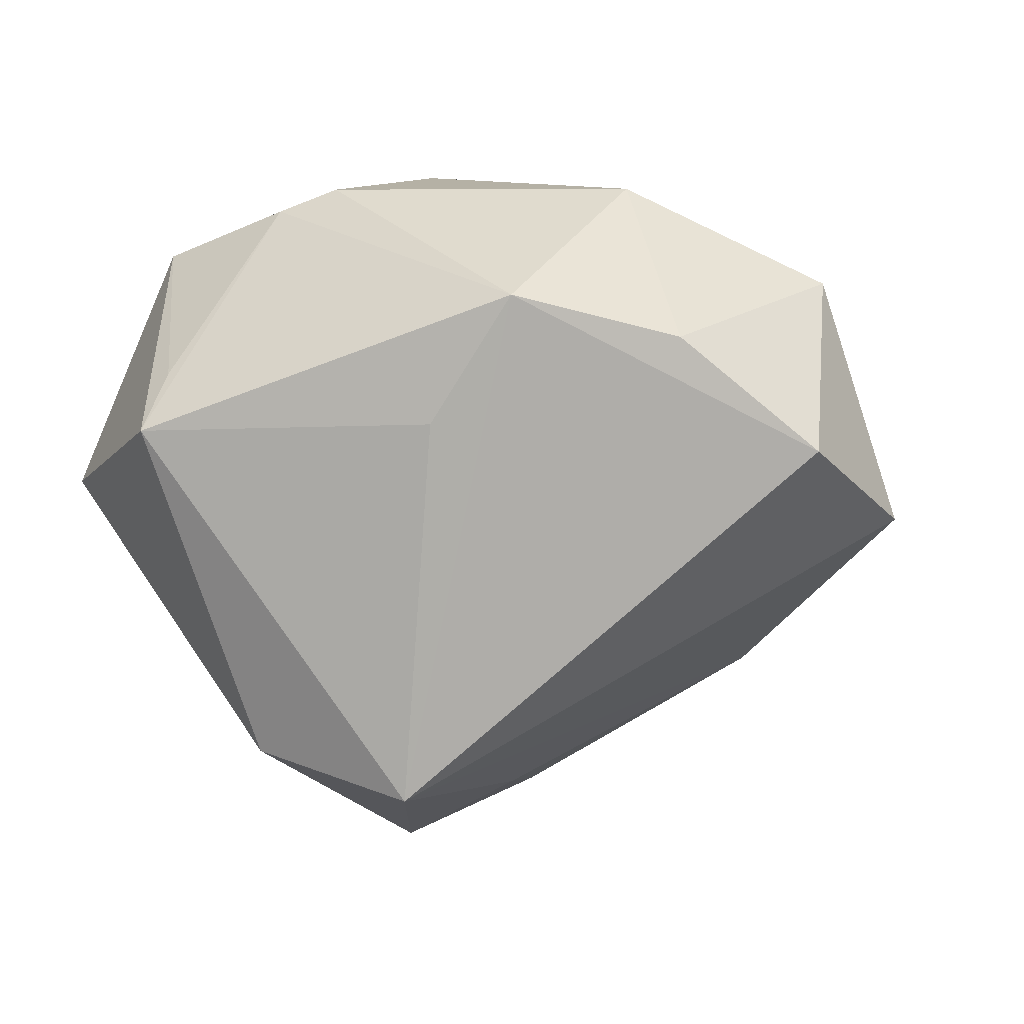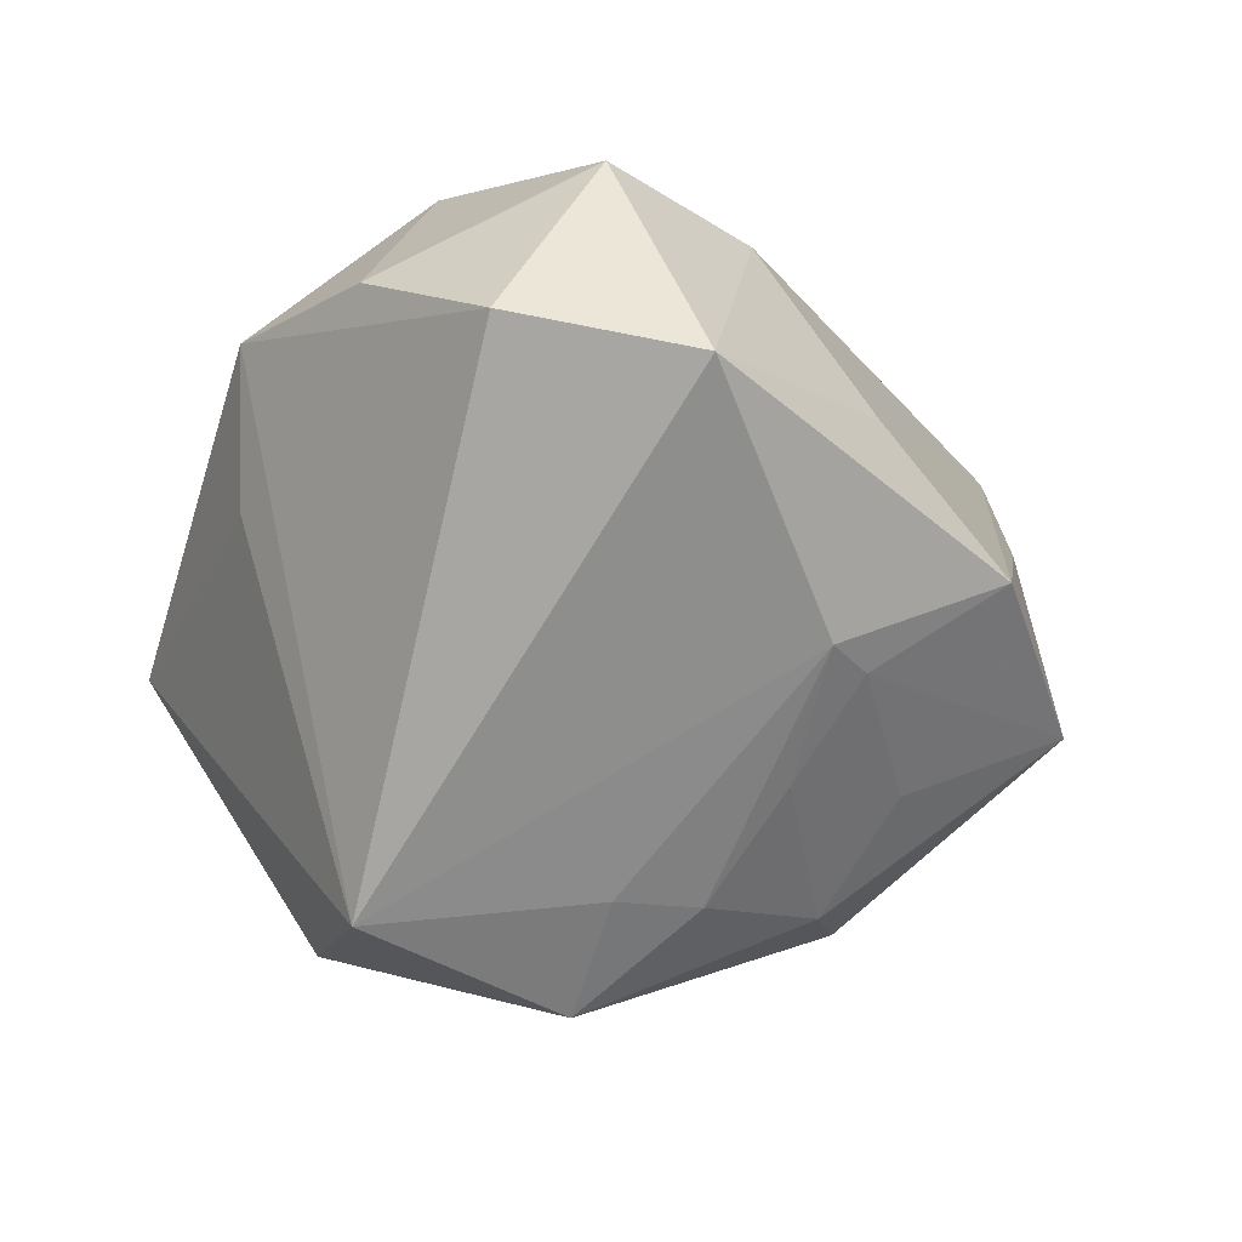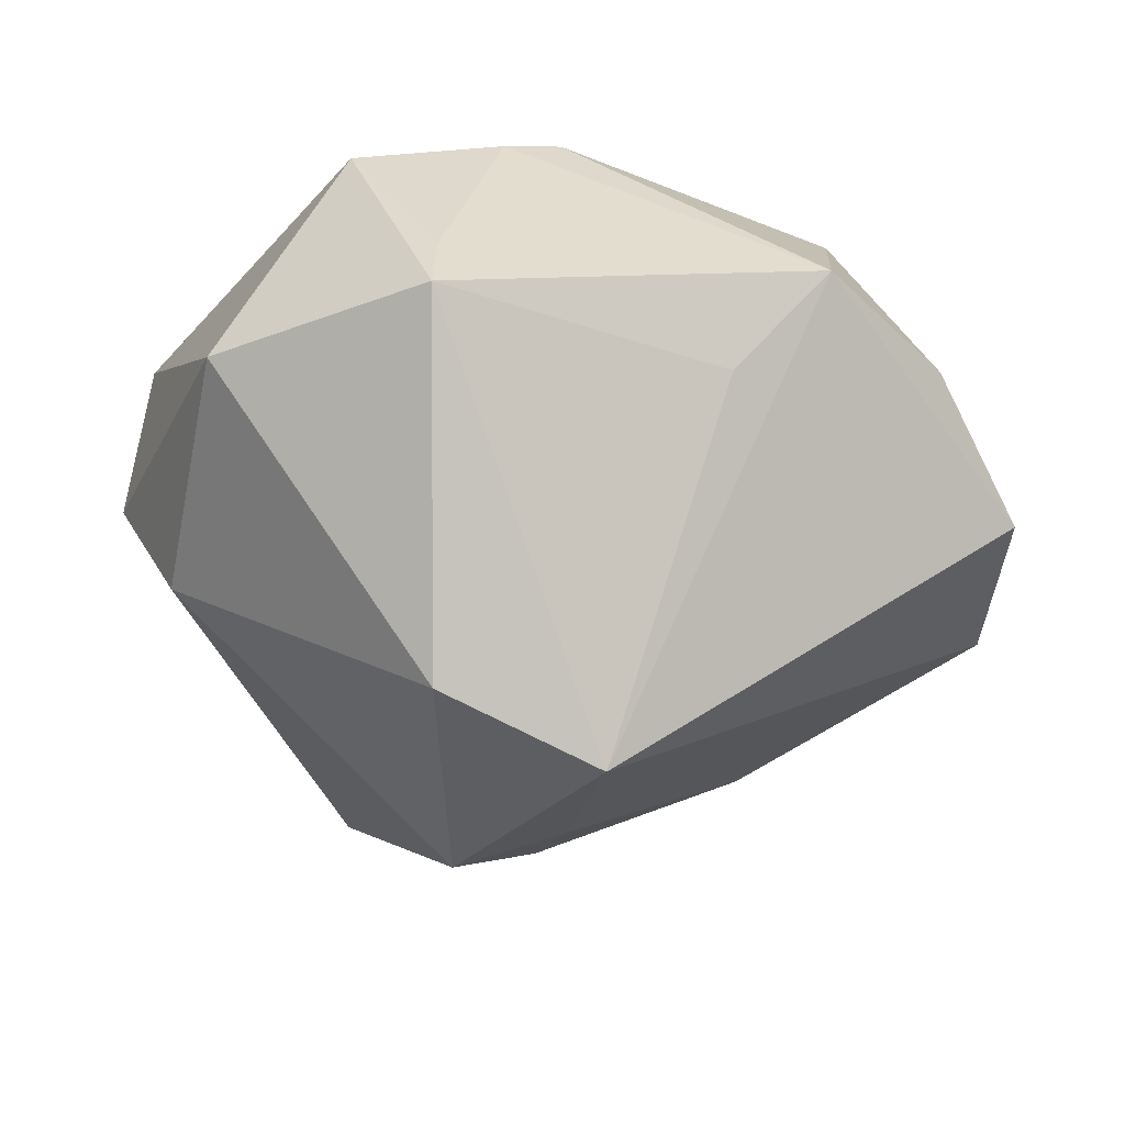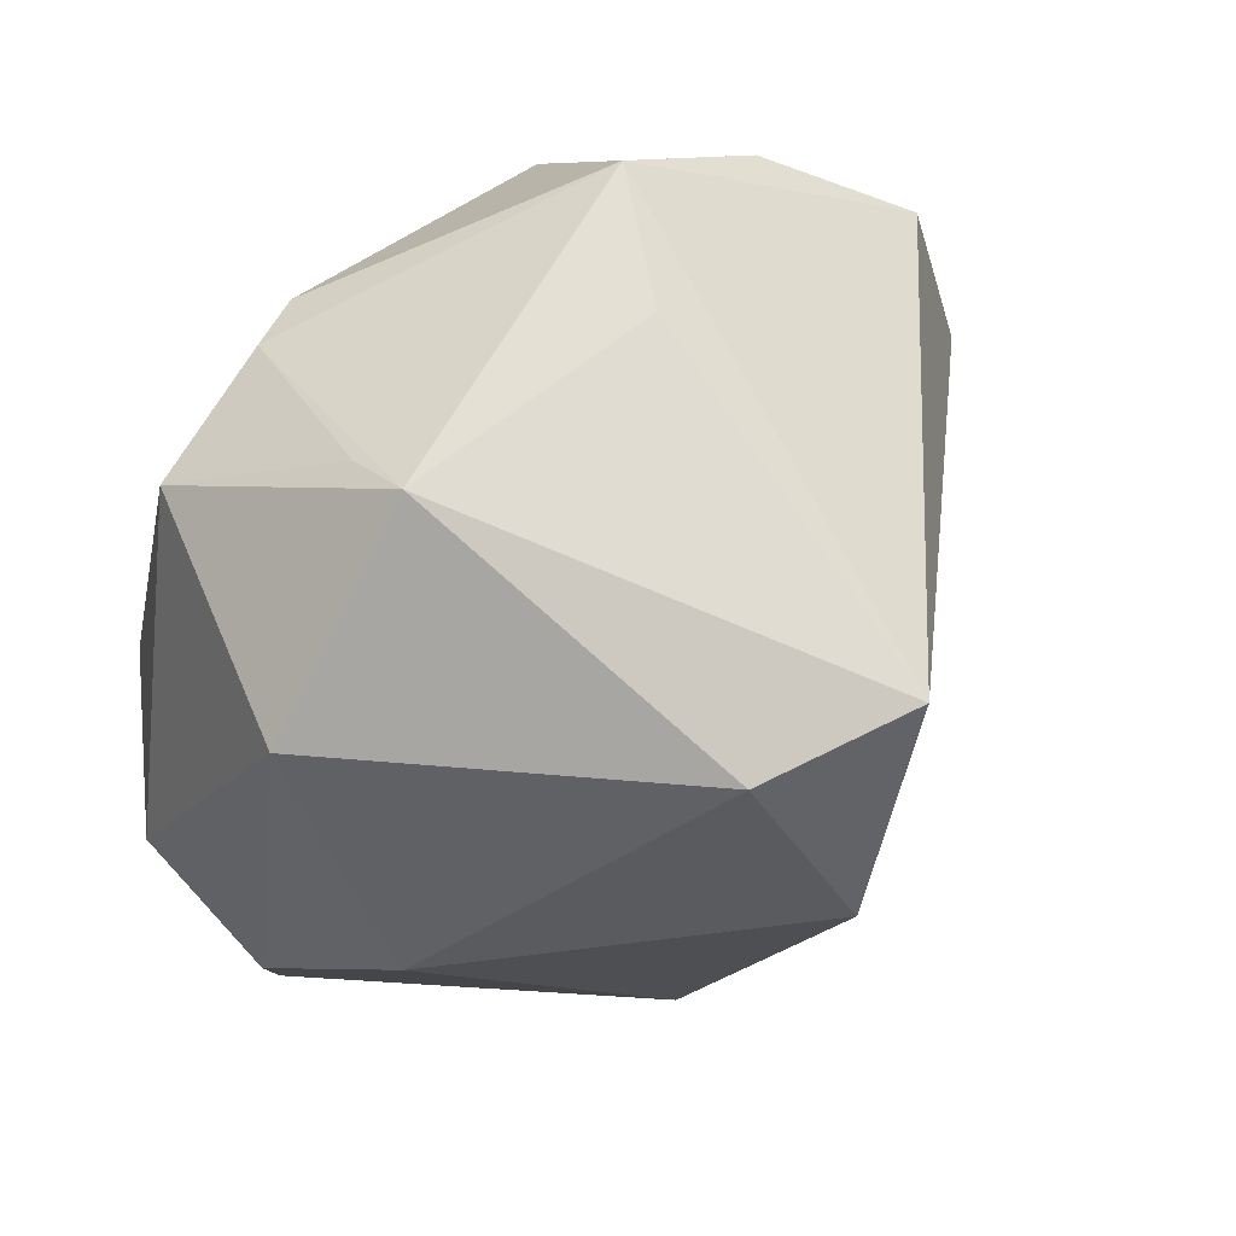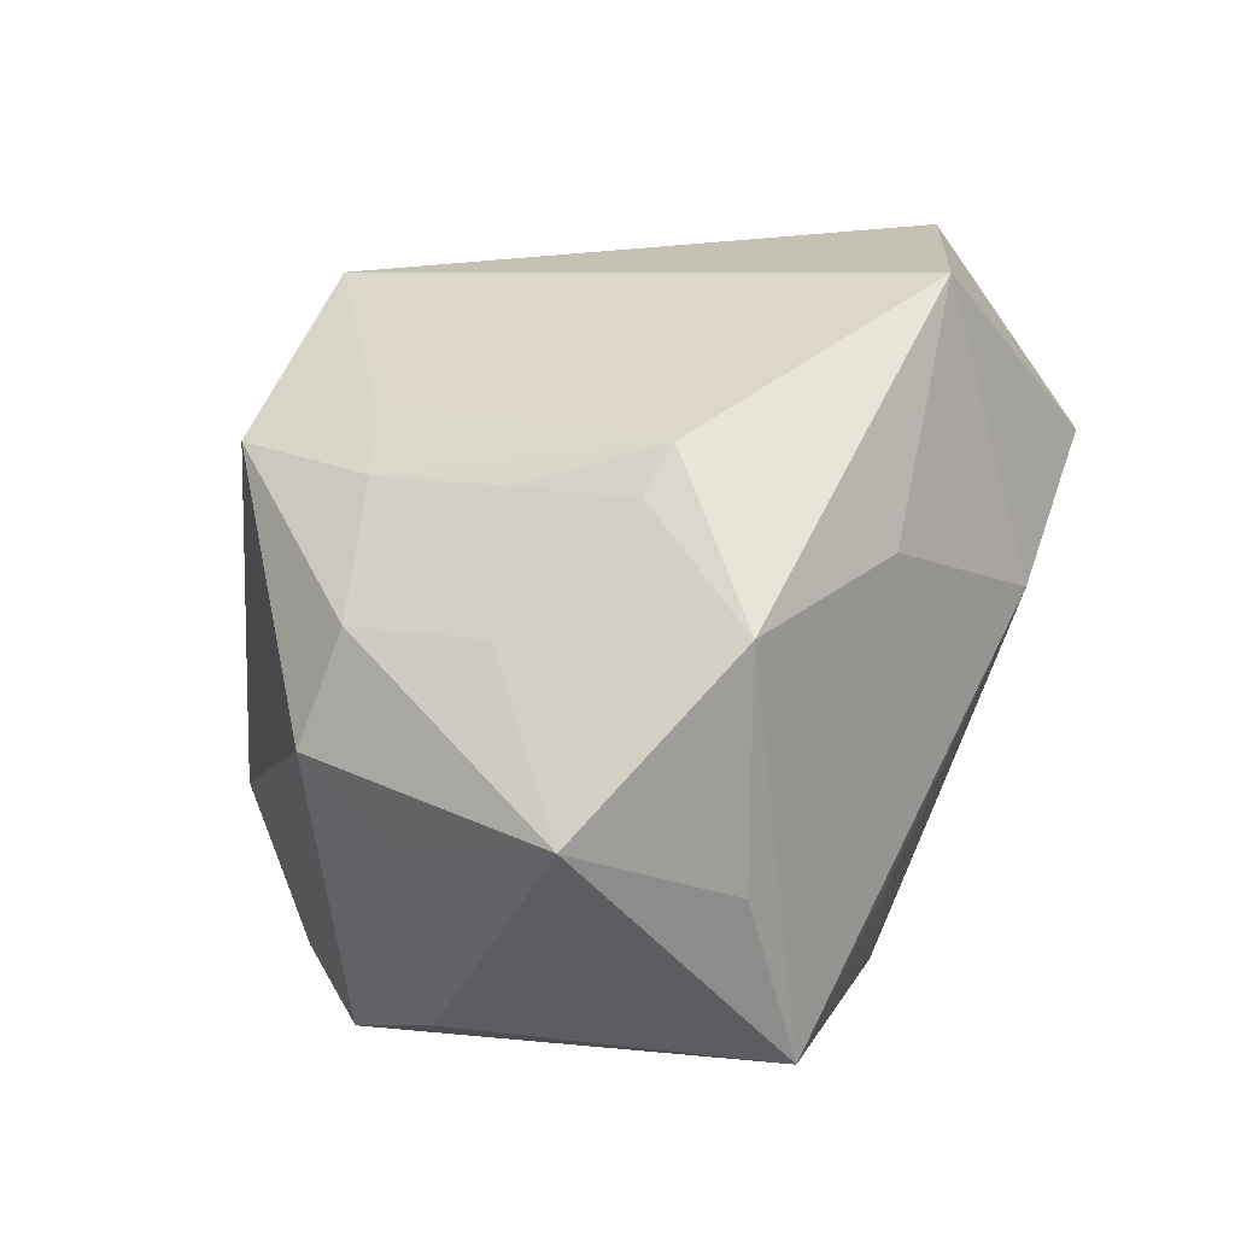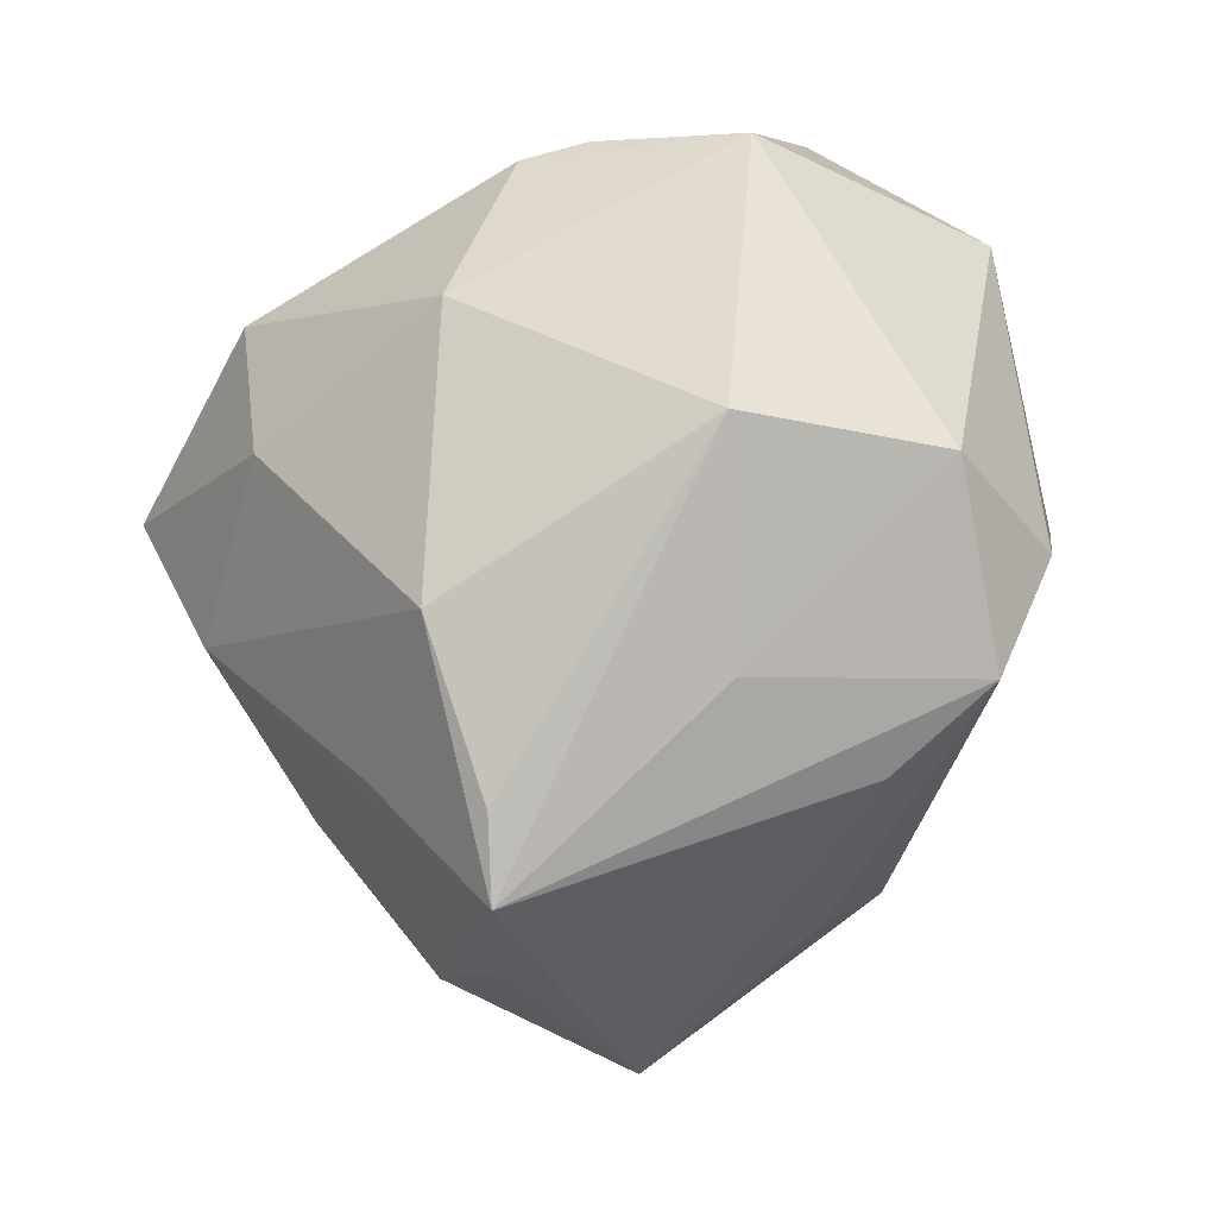
<metadata>
{"format":"obj","ext":"obj","renderer":"f3d","projection":"perspective","resolution":1024,"background":"white","views":[{"elev":-11.4,"azim":-156.7,"up":"+Z"},{"elev":-35.4,"azim":-102.2,"up":"+Z"},{"elev":-29.3,"azim":165.5,"up":"+Z"},{"elev":56.6,"azim":129.9,"up":"+Y"},{"elev":-54.9,"azim":-135.4,"up":"+Y"},{"elev":-25.6,"azim":29.1,"up":"+Y"}]}
</metadata>
<code>
v 0.003848 -0.02184 -0.0281
v 0.04013 -0.009032 -0.0003167
v -0.02366 -0.03214 -0.009359
v 0.02524 -0.005412 0.0284
v -0.03265 0.02594 0.005925
v -0.04612 -0.0006893 -0.007955
v -0.03154 -0.01868 -0.0001869
v 0.004471 0.02579 0.02566
v -0.01219 -0.01512 -0.02503
v -0.009645 0.03269 -0.001932
v -0.00111 0.01992 -0.03661
v -0.008892 -0.03833 0.005263
v -0.01886 0.03453 0.00936
v -0.00442 -0.04329 -0.01141
v 0.01802 0.03523 0.005275
v -0.002154 -0.009939 -0.03179
v 0.03854 -0.005939 0.01442
v 0.01458 0.02107 -0.03108
v 0.007965 -0.0004575 -0.03817
v -7.024e-05 -0.0392 0.02044
v 0.0191 0.03828 -0.001089
v 0.03612 0.02257 -0.001613
v 0.0007849 0.01054 0.03128
v -0.04141 0.007051 0.01536
v -0.02481 -0.01565 -0.019
v 0.01195 -0.03165 -0.01438
v -0.003385 -0.001697 -0.03287
v -0.02464 0.01874 0.02402
v -0.02099 -0.01961 -0.01875
v -0.02076 0.0036 0.02675
v 0.01345 -0.0259 -0.02398
v 0.03559 -0.0002381 -0.01297
v -0.01279 -0.02551 0.0198
v -0.0003536 -0.0177 0.03133
v -0.006382 -0.02676 -0.02098
v -0.04327 0.01664 -0.004256
v 0.0362 -0.02053 0.002867
v 0.02023 -0.02272 0.01782
v -0.03274 -0.007684 0.01628
v 0.001638 -0.03246 0.02411
v 0.0244 0.02454 0.02134
v 0.02636 -0.02743 0.003661
v 0.01028 0.02692 0.02373
f 6 11 25
f 36 11 6
f 36 13 11
f 6 25 3
f 43 21 13
f 11 13 10
f 10 21 11
f 13 21 10
f 13 36 5
f 14 31 26
f 26 42 14
f 14 42 20
f 4 38 17
f 40 20 4
f 4 20 38
f 41 4 17
f 11 21 18
f 17 38 37
f 37 20 42
f 38 20 37
f 37 26 31
f 42 26 37
f 27 25 11
f 1 31 14
f 25 9 29
f 14 3 29
f 29 3 25
f 13 5 28
f 6 3 7
f 3 20 7
f 12 3 14
f 14 20 12
f 12 20 3
f 21 43 15
f 15 41 21
f 43 41 15
f 17 37 2
f 31 32 2
f 2 37 31
f 22 18 21
f 21 41 22
f 32 18 22
f 22 41 17
f 22 2 32
f 17 2 22
f 16 1 9
f 16 9 25
f 25 27 16
f 9 1 35
f 35 29 9
f 35 1 14
f 14 29 35
f 34 20 40
f 33 20 34
f 40 4 34
f 19 27 11
f 19 16 27
f 11 18 19
f 1 16 19
f 31 1 19
f 19 18 32
f 19 32 31
f 24 36 6
f 24 5 36
f 24 28 5
f 23 34 4
f 4 41 23
f 28 24 30
f 30 23 28
f 34 23 30
f 6 7 39
f 39 24 6
f 39 20 33
f 39 7 20
f 33 34 39
f 34 30 39
f 39 30 24
f 8 41 43
f 8 23 41
f 28 23 8
f 8 43 13
f 13 28 8

</code>
